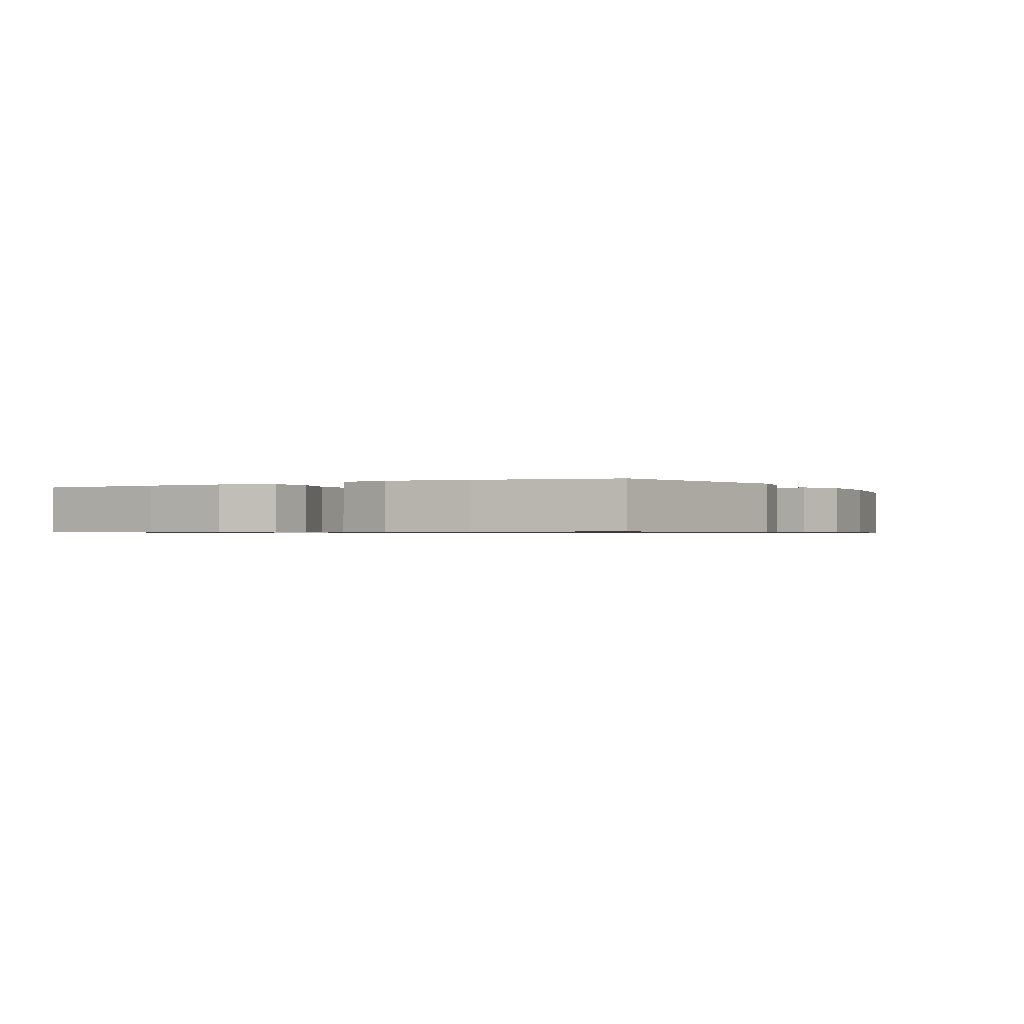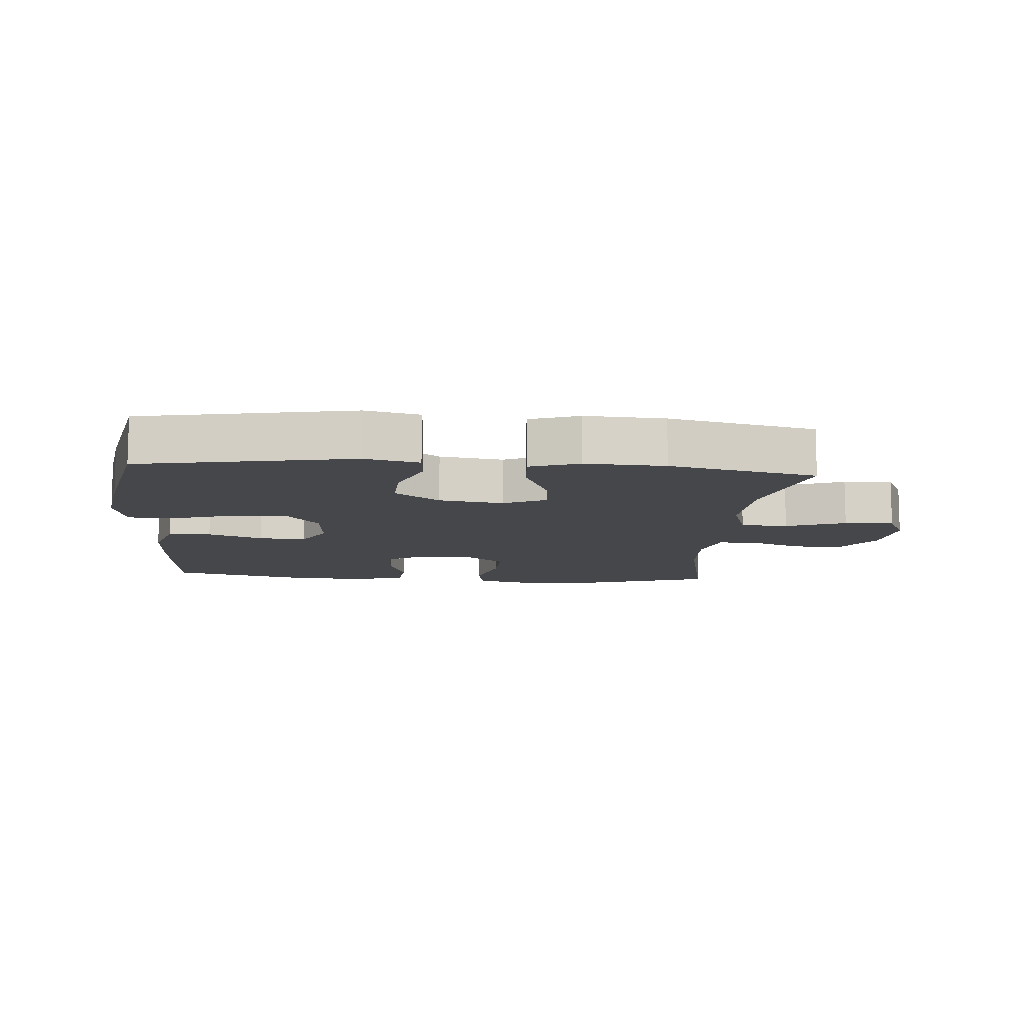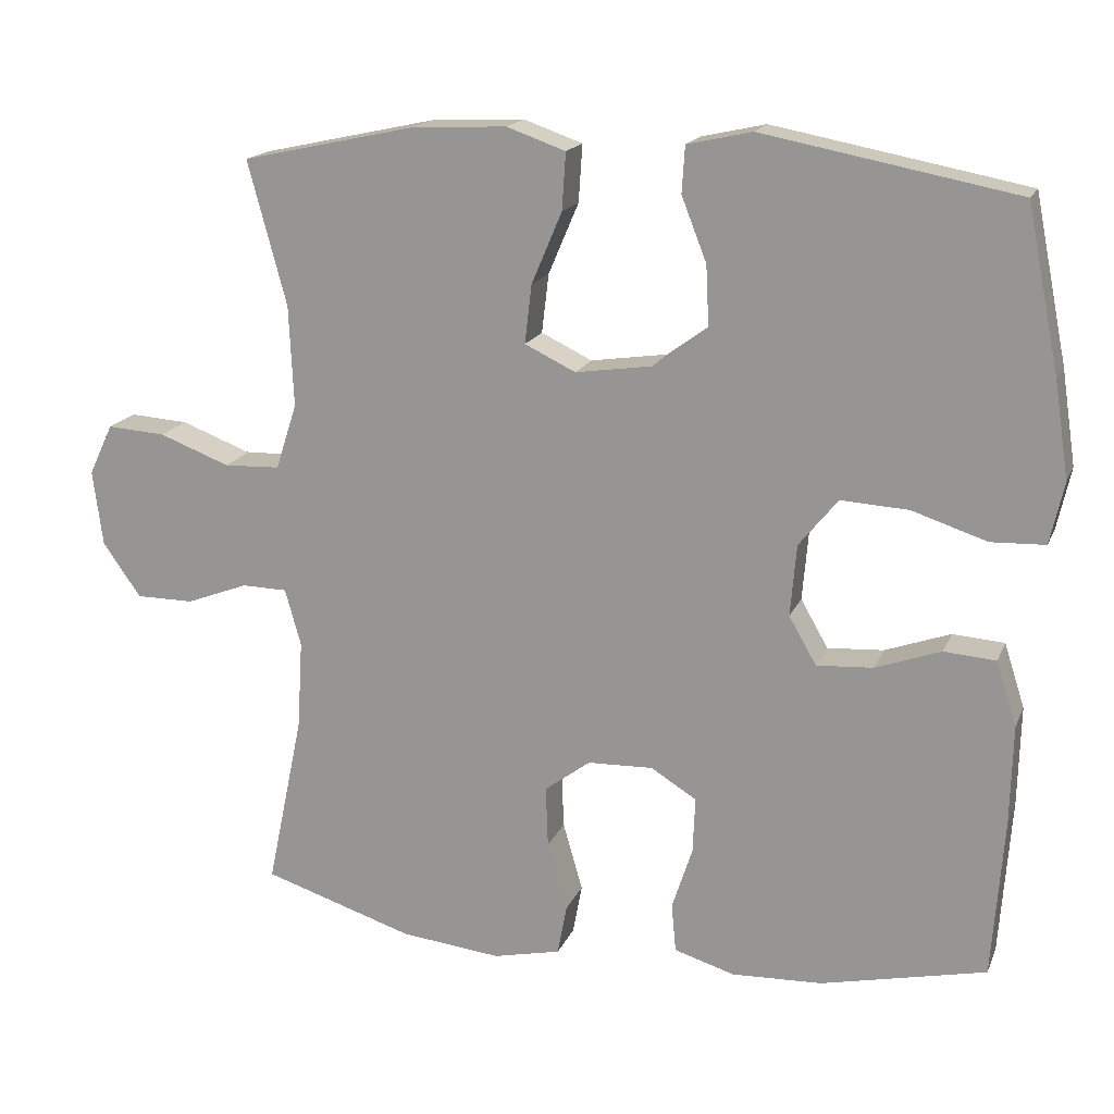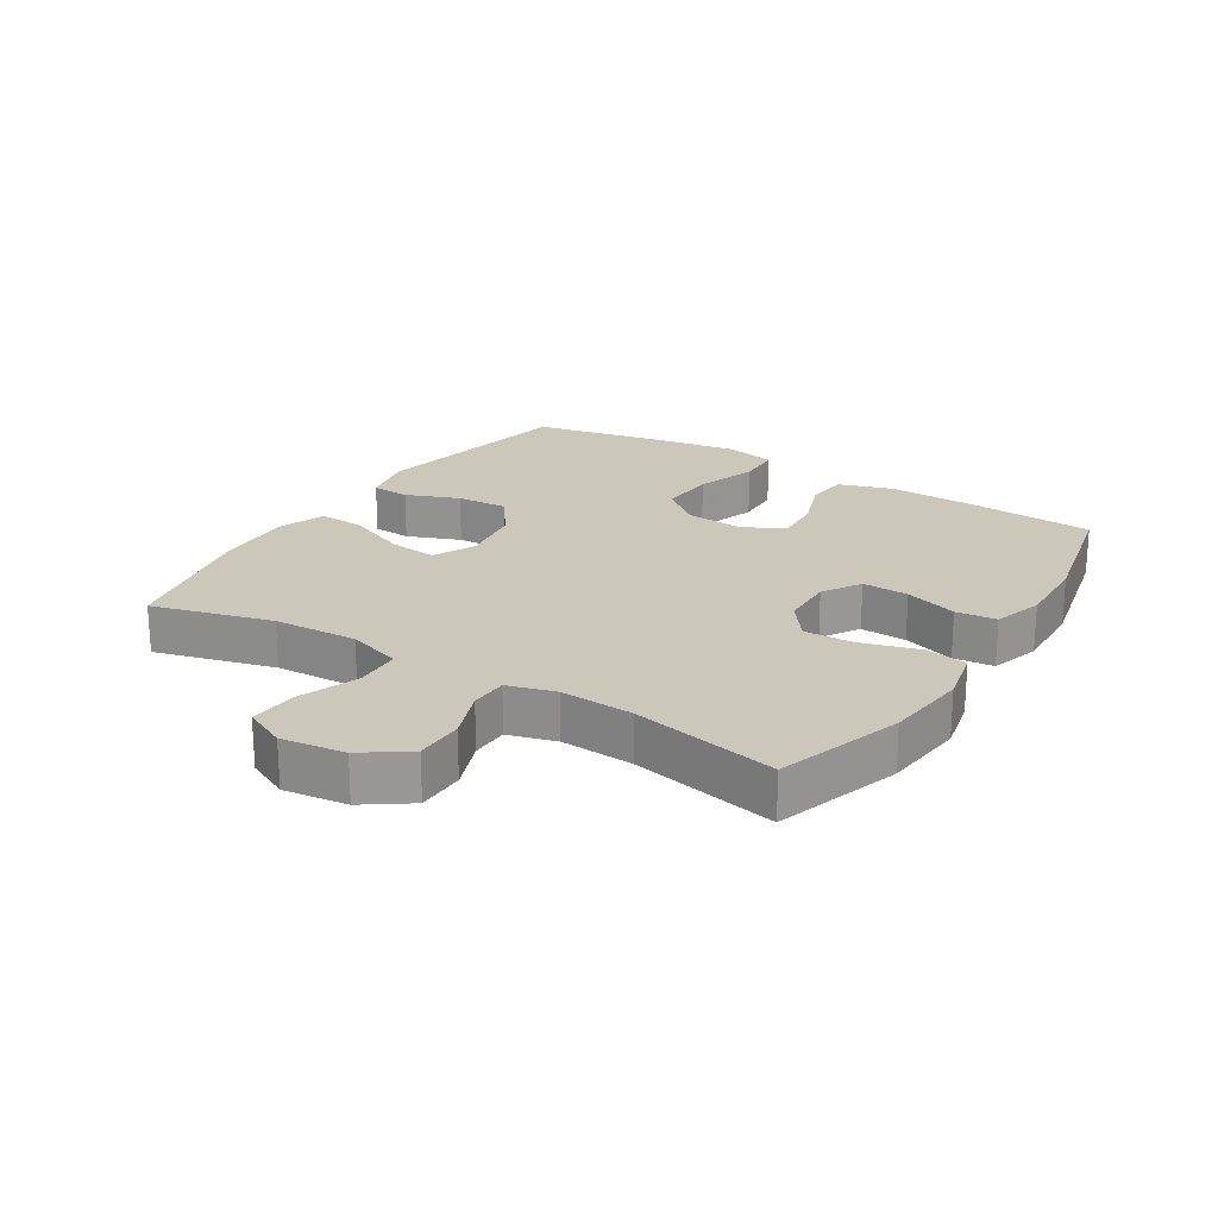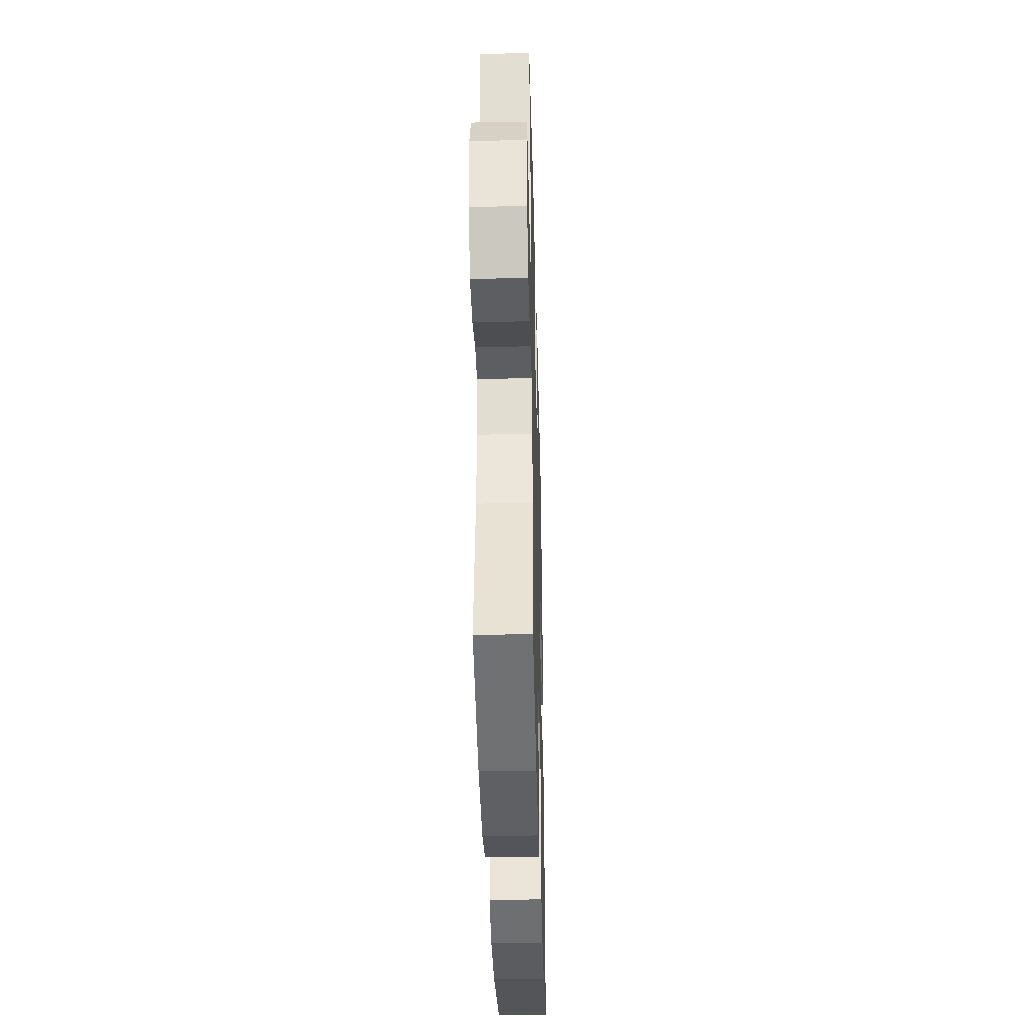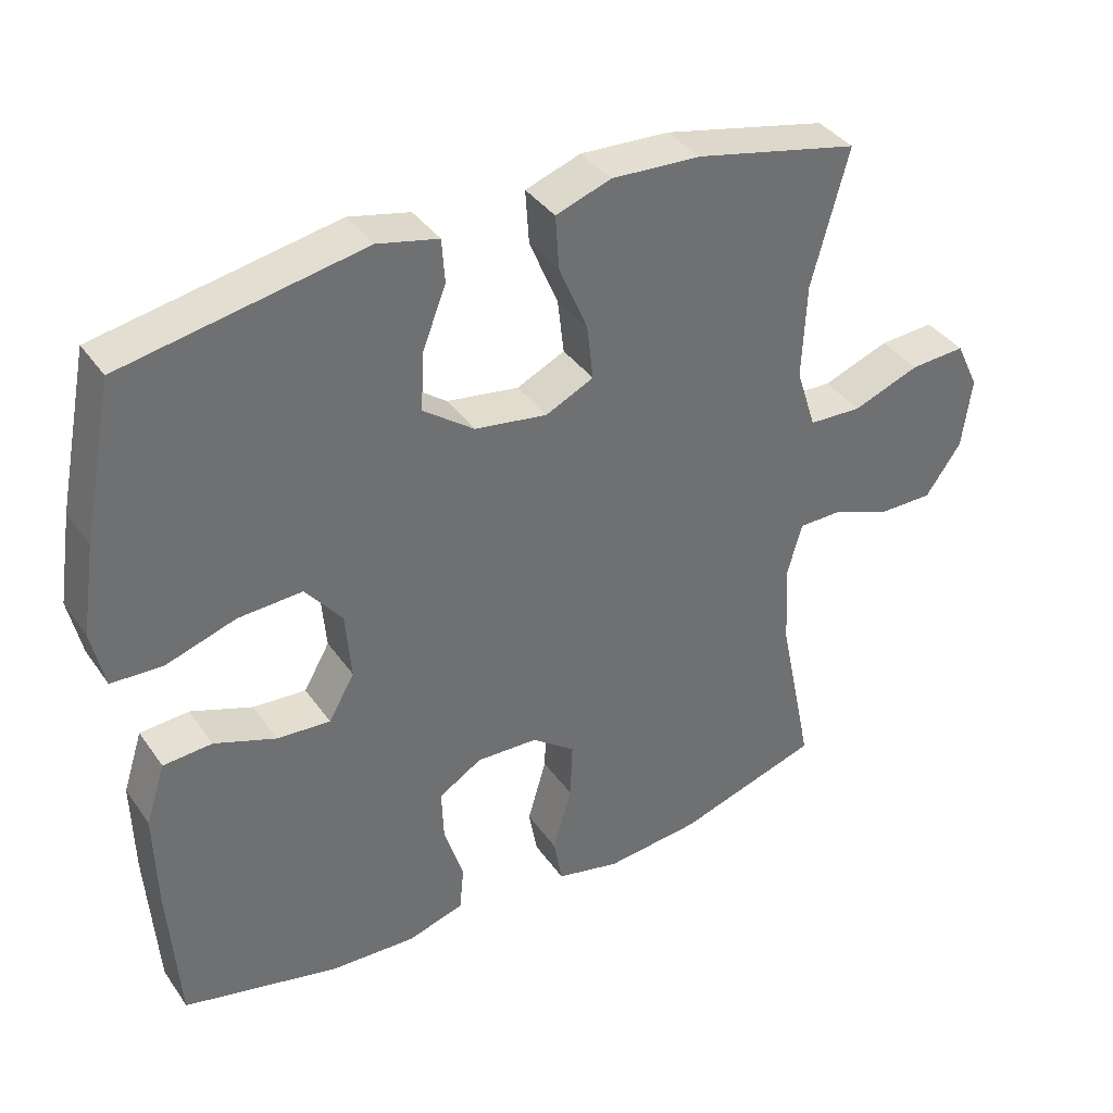
<metadata>
{"format":"obj","ext":"obj","renderer":"f3d","projection":"perspective","resolution":1024,"background":"white","views":[{"elev":-0.7,"azim":-60.7,"up":"+Y"},{"elev":-10.7,"azim":-4.7,"up":"+Y"},{"elev":17.3,"azim":-162.3,"up":"+Z"},{"elev":21.6,"azim":122.1,"up":"+Y"},{"elev":-37.6,"azim":91.5,"up":"+Z"},{"elev":37.7,"azim":-30.9,"up":"+Z"}]}
</metadata>
<code>
v 0.5 0.07 -0.5
v 0.301 0.07 -0.563
v 0.169 0.07 -0.577
v 0.08 0.07 -0.557
v 0.068 0.07 -0.491
v 0.094 0.07 -0.401
v 0.097 0.07 -0.321
v 0.037 0.07 -0.276
v -0.049 0.07 -0.273
v -0.109 0.07 -0.31
v -0.106 0.07 -0.383
v -0.079 0.07 -0.466
v -0.085 0.07 -0.53
v -0.164 0.07 -0.554
v -0.283 0.07 -0.549
v -0.5 0.07 -0.5
v -0.515 0.07 -0.29
v -0.518 0.07 -0.16
v -0.491 0.07 -0.076
v -0.423 0.07 -0.071
v -0.337 0.07 -0.102
v -0.263 0.07 -0.107
v -0.227 0.07 -0.044
v -0.235 0.07 0.05
v -0.286 0.07 0.113
v -0.375 0.07 0.108
v -0.473 0.07 0.076
v -0.544 0.07 0.079
v -0.562 0.07 0.16
v -0.543 0.07 0.285
v -0.5 0.07 0.5
v -0.167 0.07 0.563
v -0.082 0.07 0.544
v -0.078 0.07 0.483
v -0.111 0.07 0.399
v -0.115 0.07 0.318
v -0.044 0.07 0.266
v 0.057 0.07 0.251
v 0.124 0.07 0.283
v 0.115 0.07 0.36
v 0.075 0.07 0.454
v 0.07 0.07 0.529
v 0.147 0.07 0.556
v 0.271 0.07 0.55
v 0.5 0.07 0.5
v 0.449 0.07 0.311
v 0.443 0.07 0.178
v 0.471 0.07 0.092
v 0.545 0.07 0.089
v 0.638 0.07 0.124
v 0.715 0.07 0.129
v 0.747 0.07 0.062
v 0.734 0.07 -0.038
v 0.684 0.07 -0.109
v 0.607 0.07 -0.109
v 0.526 0.07 -0.078
v 0.466 0.07 -0.079
v 0.445 0.07 -0.154
v 0.452 0.07 -0.27
v 0.5 0 -0.5
v 0.301 0 -0.563
v 0.169 0 -0.577
v 0.08 0 -0.557
v 0.068 0 -0.491
v 0.094 0 -0.401
v 0.097 0 -0.321
v 0.037 0 -0.276
v -0.049 0 -0.273
v -0.109 0 -0.31
v -0.106 0 -0.383
v -0.079 0 -0.466
v -0.085 0 -0.53
v -0.164 0 -0.554
v -0.283 0 -0.549
v -0.5 0 -0.5
v -0.515 0 -0.29
v -0.518 0 -0.16
v -0.491 0 -0.076
v -0.423 0 -0.071
v -0.337 0 -0.102
v -0.263 0 -0.107
v -0.227 0 -0.044
v -0.235 0 0.05
v -0.286 0 0.113
v -0.375 0 0.108
v -0.473 0 0.076
v -0.544 0 0.079
v -0.562 0 0.16
v -0.543 0 0.285
v -0.5 0 0.5
v -0.167 0 0.563
v -0.082 0 0.544
v -0.078 0 0.483
v -0.111 0 0.399
v -0.115 0 0.318
v -0.044 0 0.266
v 0.057 0 0.251
v 0.124 0 0.283
v 0.115 0 0.36
v 0.075 0 0.454
v 0.07 0 0.529
v 0.147 0 0.556
v 0.271 0 0.55
v 0.5 0 0.5
v 0.449 0 0.311
v 0.443 0 0.178
v 0.471 0 0.092
v 0.545 0 0.089
v 0.638 0 0.124
v 0.715 0 0.129
v 0.747 0 0.062
v 0.734 0 -0.038
v 0.684 0 -0.109
v 0.607 0 -0.109
v 0.526 0 -0.078
v 0.466 0 -0.079
v 0.445 0 -0.154
v 0.452 0 -0.27
f 54 55 56
f 53 54 56
f 52 53 56
f 51 52 56
f 50 51 56
f 49 50 56
f 48 49 56 57
f 47 48 57 58
f 44 45 46
f 43 44 46
f 42 43 46
f 41 42 46
f 40 41 46
f 39 40 46 47
f 38 39 47 58
f 33 34 35
f 32 33 35
f 31 32 35
f 30 31 35
f 29 30 35
f 28 29 35
f 27 28 35
f 26 27 35
f 25 26 35 36
f 24 25 36 37
f 19 20 21
f 18 19 21
f 17 18 21
f 16 17 21
f 15 16 21
f 14 15 21
f 13 14 21
f 12 13 21
f 11 12 21
f 10 11 21 22
f 9 10 22 23
f 4 5 6
f 3 4 6
f 2 3 6
f 1 2 6
f 59 1 6
f 59 6 7
f 38 58 59
f 37 38 59
f 24 37 59
f 23 24 59
f 9 23 59
f 8 9 59
f 7 8 59
f 115 114 113
f 115 113 112
f 115 112 111
f 115 111 110
f 115 110 109
f 115 109 108
f 116 115 108 107
f 117 116 107 106
f 105 104 103
f 105 103 102
f 105 102 101
f 105 101 100
f 105 100 99
f 106 105 99 98
f 117 106 98 97
f 94 93 92
f 94 92 91
f 94 91 90
f 94 90 89
f 94 89 88
f 94 88 87
f 94 87 86
f 94 86 85
f 95 94 85 84
f 96 95 84 83
f 80 79 78
f 80 78 77
f 80 77 76
f 80 76 75
f 80 75 74
f 80 74 73
f 80 73 72
f 80 72 71
f 80 71 70
f 81 80 70 69
f 82 81 69 68
f 65 64 63
f 65 63 62
f 65 62 61
f 65 61 60
f 65 60 118
f 66 65 118
f 118 117 97
f 118 97 96
f 118 96 83
f 118 83 82
f 118 82 68
f 118 68 67
f 118 67 66
f 1 60 61 2
f 2 61 62 3
f 3 62 63 4
f 4 63 64 5
f 5 64 65 6
f 6 65 66 7
f 7 66 67 8
f 8 67 68 9
f 9 68 69 10
f 10 69 70 11
f 11 70 71 12
f 12 71 72 13
f 13 72 73 14
f 14 73 74 15
f 15 74 75 16
f 16 75 76 17
f 17 76 77 18
f 18 77 78 19
f 19 78 79 20
f 20 79 80 21
f 21 80 81 22
f 22 81 82 23
f 23 82 83 24
f 24 83 84 25
f 25 84 85 26
f 26 85 86 27
f 27 86 87 28
f 28 87 88 29
f 29 88 89 30
f 30 89 90 31
f 31 90 91 32
f 32 91 92 33
f 33 92 93 34
f 34 93 94 35
f 35 94 95 36
f 36 95 96 37
f 37 96 97 38
f 38 97 98 39
f 39 98 99 40
f 40 99 100 41
f 41 100 101 42
f 42 101 102 43
f 43 102 103 44
f 44 103 104 45
f 45 104 105 46
f 46 105 106 47
f 47 106 107 48
f 48 107 108 49
f 49 108 109 50
f 50 109 110 51
f 51 110 111 52
f 52 111 112 53
f 53 112 113 54
f 54 113 114 55
f 55 114 115 56
f 56 115 116 57
f 57 116 117 58
f 58 117 118 59
f 59 118 60 1

</code>
